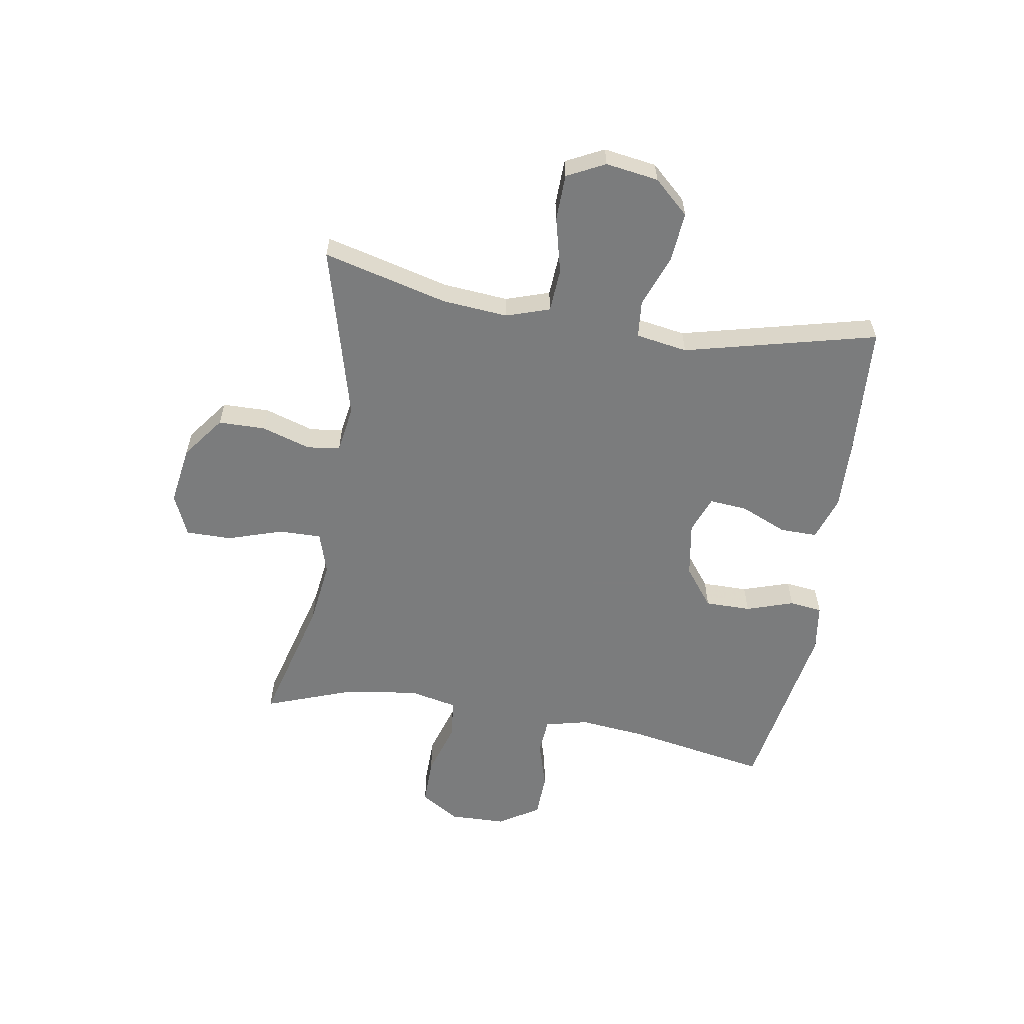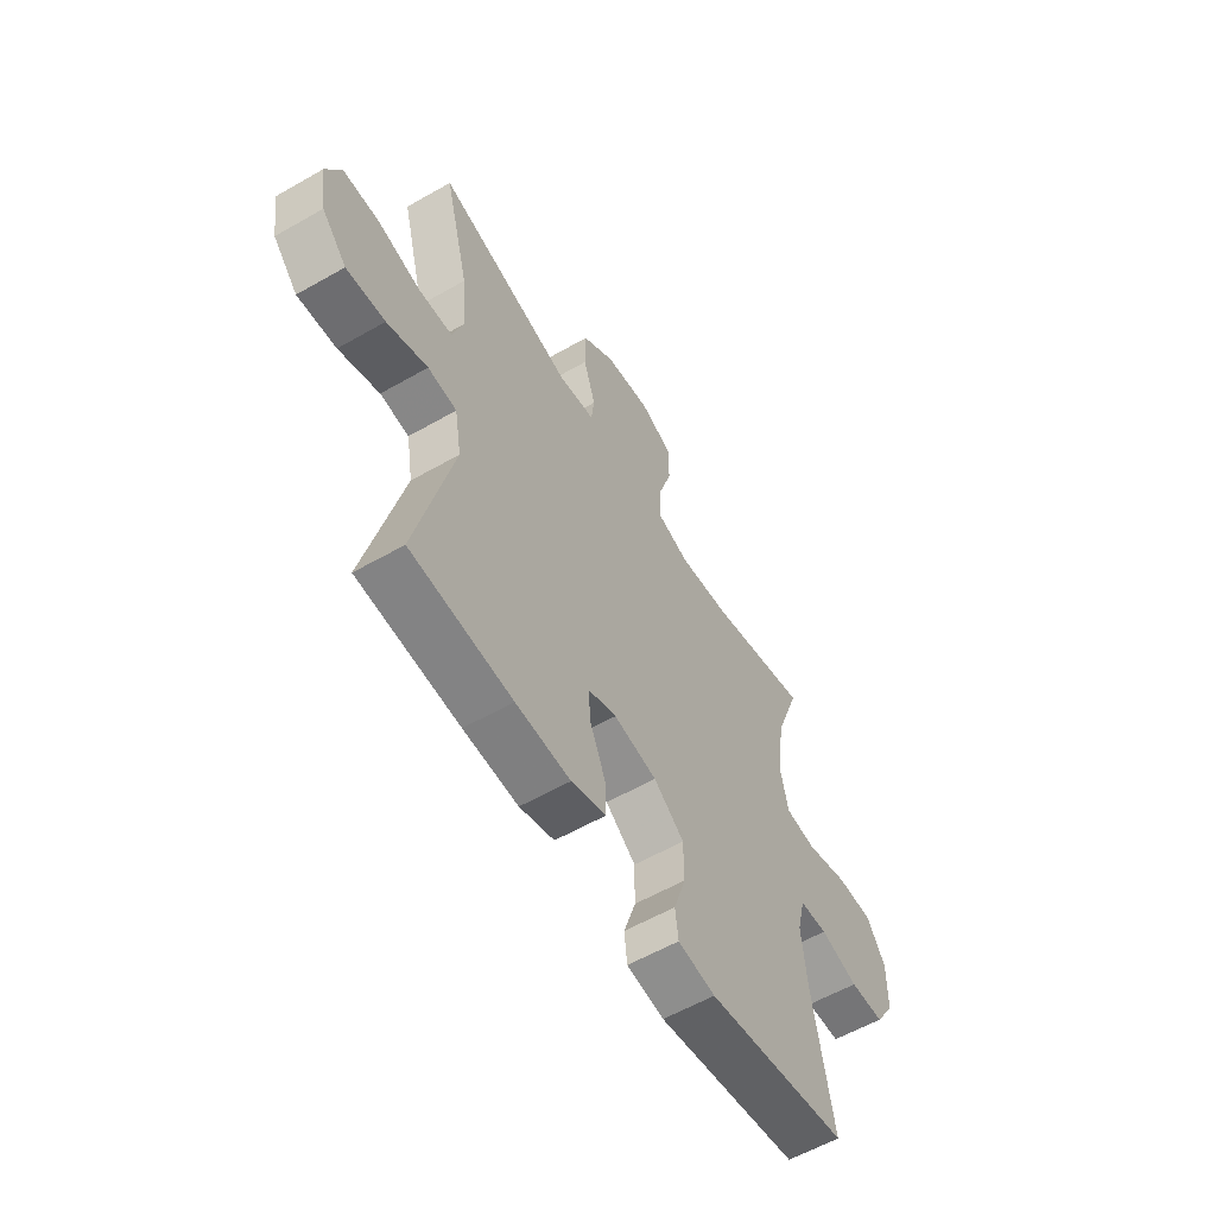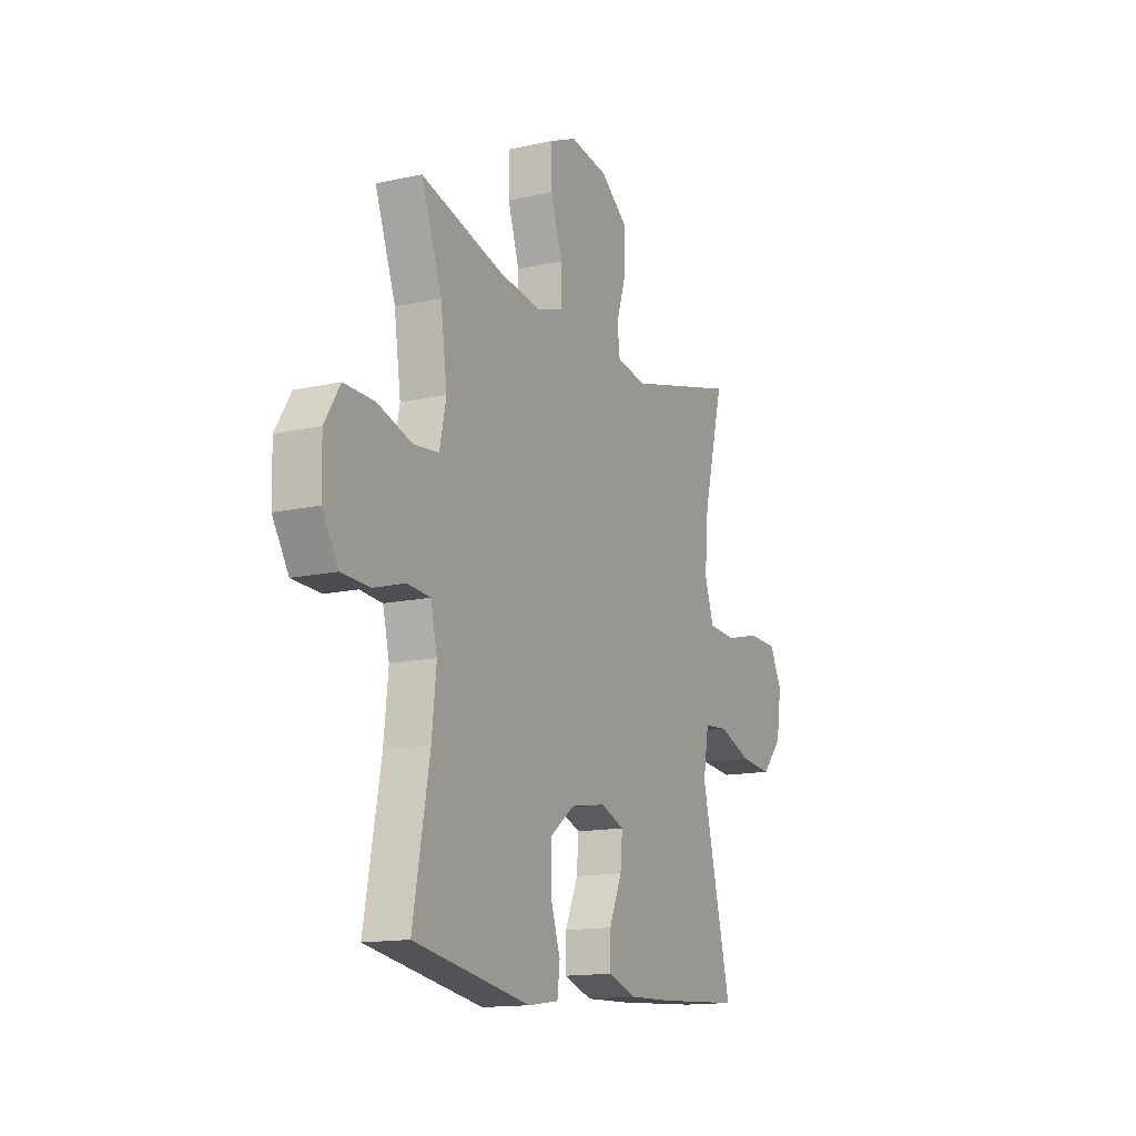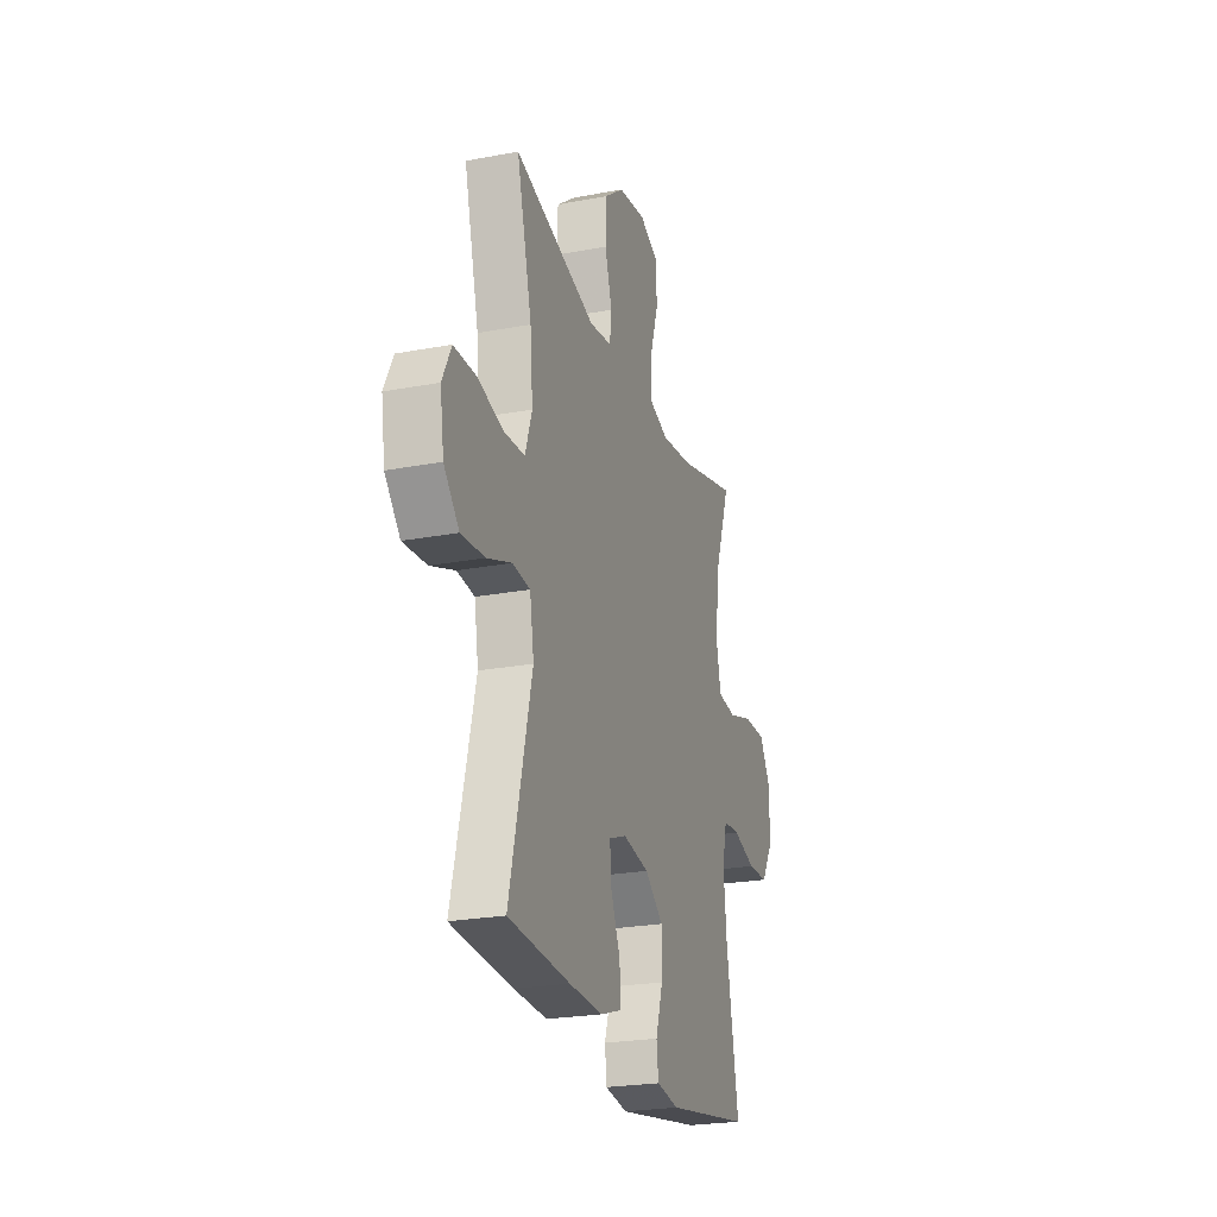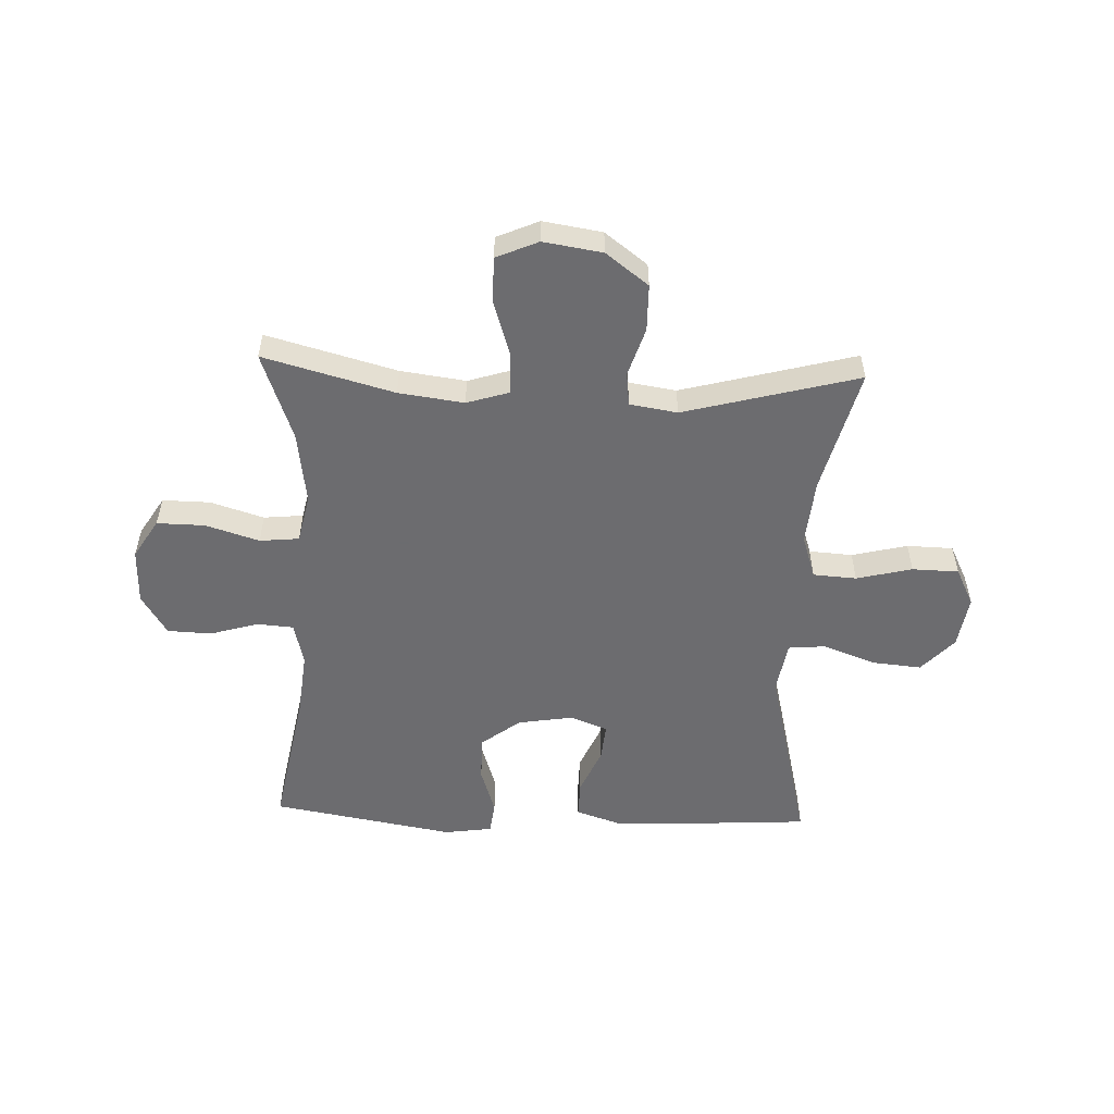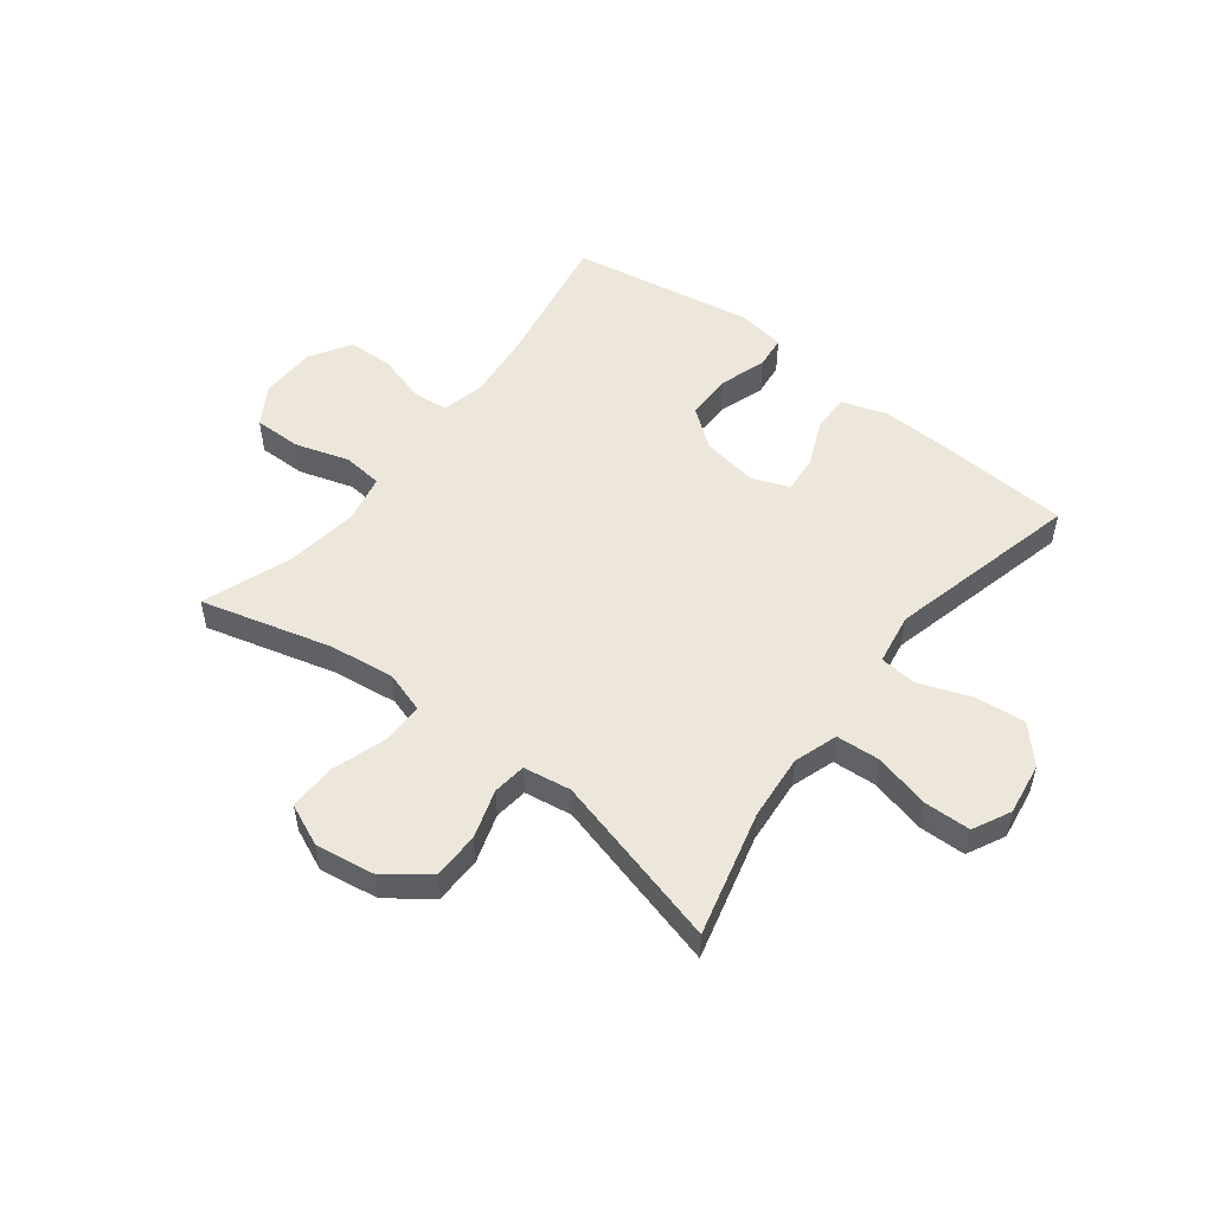
<metadata>
{"format":"obj","ext":"obj","renderer":"f3d","projection":"perspective","resolution":1024,"background":"white","views":[{"elev":-58.7,"azim":80.7,"up":"+Y"},{"elev":-58.4,"azim":120.6,"up":"+Z"},{"elev":-14.3,"azim":-63.9,"up":"+Z"},{"elev":-24.0,"azim":107.3,"up":"+Z"},{"elev":-53.8,"azim":-2.3,"up":"+Y"},{"elev":52.3,"azim":37.7,"up":"+Y"}]}
</metadata>
<code>
v -0.5 0.07 0.5
v -0.273 0.07 0.439
v -0.159 0.07 0.424
v -0.086 0.07 0.447
v -0.087 0.07 0.521
v -0.118 0.07 0.617
v -0.118 0.07 0.697
v -0.045 0.07 0.729
v 0.058 0.07 0.713
v 0.132 0.07 0.657
v 0.133 0.07 0.575
v 0.106 0.07 0.49
v 0.113 0.07 0.432
v 0.196 0.07 0.419
v 0.5 0.07 0.5
v 0.444 0.07 0.282
v 0.434 0.07 0.168
v 0.459 0.07 0.092
v 0.535 0.07 0.087
v 0.632 0.07 0.111
v 0.713 0.07 0.109
v 0.746 0.07 0.043
v 0.732 0.07 -0.049
v 0.676 0.07 -0.11
v 0.589 0.07 -0.102
v 0.498 0.07 -0.068
v 0.433 0.07 -0.074
v 0.418 0.07 -0.164
v 0.5 0.07 -0.5
v 0.272 0.07 -0.514
v 0.149 0.07 -0.518
v 0.071 0.07 -0.492
v 0.072 0.07 -0.427
v 0.107 0.07 -0.346
v 0.113 0.07 -0.28
v 0.048 0.07 -0.255
v -0.049 0.07 -0.271
v -0.117 0.07 -0.323
v -0.117 0.07 -0.403
v -0.09 0.07 -0.486
v -0.097 0.07 -0.543
v -0.181 0.07 -0.555
v -0.5 0.07 -0.5
v -0.455 0.07 -0.252
v -0.443 0.07 -0.138
v -0.461 0.07 -0.063
v -0.524 0.07 -0.058
v -0.609 0.07 -0.083
v -0.686 0.07 -0.08
v -0.73 0.07 -0.009
v -0.732 0.07 0.089
v -0.69 0.07 0.157
v -0.607 0.07 0.156
v -0.513 0.07 0.127
v -0.444 0.07 0.134
v -0.426 0.07 0.218
v -0.444 0.07 0.346
v -0.5 0 0.5
v -0.273 0 0.439
v -0.159 0 0.424
v -0.086 0 0.447
v -0.087 0 0.521
v -0.118 0 0.617
v -0.118 0 0.697
v -0.045 0 0.729
v 0.058 0 0.713
v 0.132 0 0.657
v 0.133 0 0.575
v 0.106 0 0.49
v 0.113 0 0.432
v 0.196 0 0.419
v 0.5 0 0.5
v 0.444 0 0.282
v 0.434 0 0.168
v 0.459 0 0.092
v 0.535 0 0.087
v 0.632 0 0.111
v 0.713 0 0.109
v 0.746 0 0.043
v 0.732 0 -0.049
v 0.676 0 -0.11
v 0.589 0 -0.102
v 0.498 0 -0.068
v 0.433 0 -0.074
v 0.418 0 -0.164
v 0.5 0 -0.5
v 0.272 0 -0.514
v 0.149 0 -0.518
v 0.071 0 -0.492
v 0.072 0 -0.427
v 0.107 0 -0.346
v 0.113 0 -0.28
v 0.048 0 -0.255
v -0.049 0 -0.271
v -0.117 0 -0.323
v -0.117 0 -0.403
v -0.09 0 -0.486
v -0.097 0 -0.543
v -0.181 0 -0.555
v -0.5 0 -0.5
v -0.455 0 -0.252
v -0.443 0 -0.138
v -0.461 0 -0.063
v -0.524 0 -0.058
v -0.609 0 -0.083
v -0.686 0 -0.08
v -0.73 0 -0.009
v -0.732 0 0.089
v -0.69 0 0.157
v -0.607 0 0.156
v -0.513 0 0.127
v -0.444 0 0.134
v -0.426 0 0.218
v -0.444 0 0.346
f 51 52 53 54
f 51 54 55
f 50 51 55
f 47 48 49 50
f 46 47 50 55
f 45 46 55 56
f 41 42 43 44
f 39 40 41 44
f 38 39 44 45
f 37 38 45 56
f 31 32 33 34
f 31 34 35
f 28 29 30 31
f 27 28 31 35
f 23 24 25 26
f 21 22 23 26
f 19 20 21 26
f 18 19 26 27
f 17 18 27 35
f 14 15 16
f 13 14 16 17
f 9 10 11 12
f 9 12 13
f 8 9 13
f 5 6 7 8
f 4 5 8 13
f 3 4 13 17
f 57 1 2
f 36 37 56 57
f 17 35 36 57
f 2 3 17 57
f 111 110 109 108
f 112 111 108
f 112 108 107
f 107 106 105 104
f 112 107 104 103
f 113 112 103 102
f 101 100 99 98
f 101 98 97 96
f 102 101 96 95
f 113 102 95 94
f 91 90 89 88
f 92 91 88
f 88 87 86 85
f 92 88 85 84
f 83 82 81 80
f 83 80 79 78
f 83 78 77 76
f 84 83 76 75
f 92 84 75 74
f 73 72 71
f 74 73 71 70
f 69 68 67 66
f 70 69 66
f 70 66 65
f 65 64 63 62
f 70 65 62 61
f 74 70 61 60
f 59 58 114
f 114 113 94 93
f 114 93 92 74
f 114 74 60 59
f 1 58 59 2
f 2 59 60 3
f 3 60 61 4
f 4 61 62 5
f 5 62 63 6
f 6 63 64 7
f 7 64 65 8
f 8 65 66 9
f 9 66 67 10
f 10 67 68 11
f 11 68 69 12
f 12 69 70 13
f 13 70 71 14
f 14 71 72 15
f 15 72 73 16
f 16 73 74 17
f 17 74 75 18
f 18 75 76 19
f 19 76 77 20
f 20 77 78 21
f 21 78 79 22
f 22 79 80 23
f 23 80 81 24
f 24 81 82 25
f 25 82 83 26
f 26 83 84 27
f 27 84 85 28
f 28 85 86 29
f 29 86 87 30
f 30 87 88 31
f 31 88 89 32
f 32 89 90 33
f 33 90 91 34
f 34 91 92 35
f 35 92 93 36
f 36 93 94 37
f 37 94 95 38
f 38 95 96 39
f 39 96 97 40
f 40 97 98 41
f 41 98 99 42
f 42 99 100 43
f 43 100 101 44
f 44 101 102 45
f 45 102 103 46
f 46 103 104 47
f 47 104 105 48
f 48 105 106 49
f 49 106 107 50
f 50 107 108 51
f 51 108 109 52
f 52 109 110 53
f 53 110 111 54
f 54 111 112 55
f 55 112 113 56
f 56 113 114 57
f 57 114 58 1

</code>
